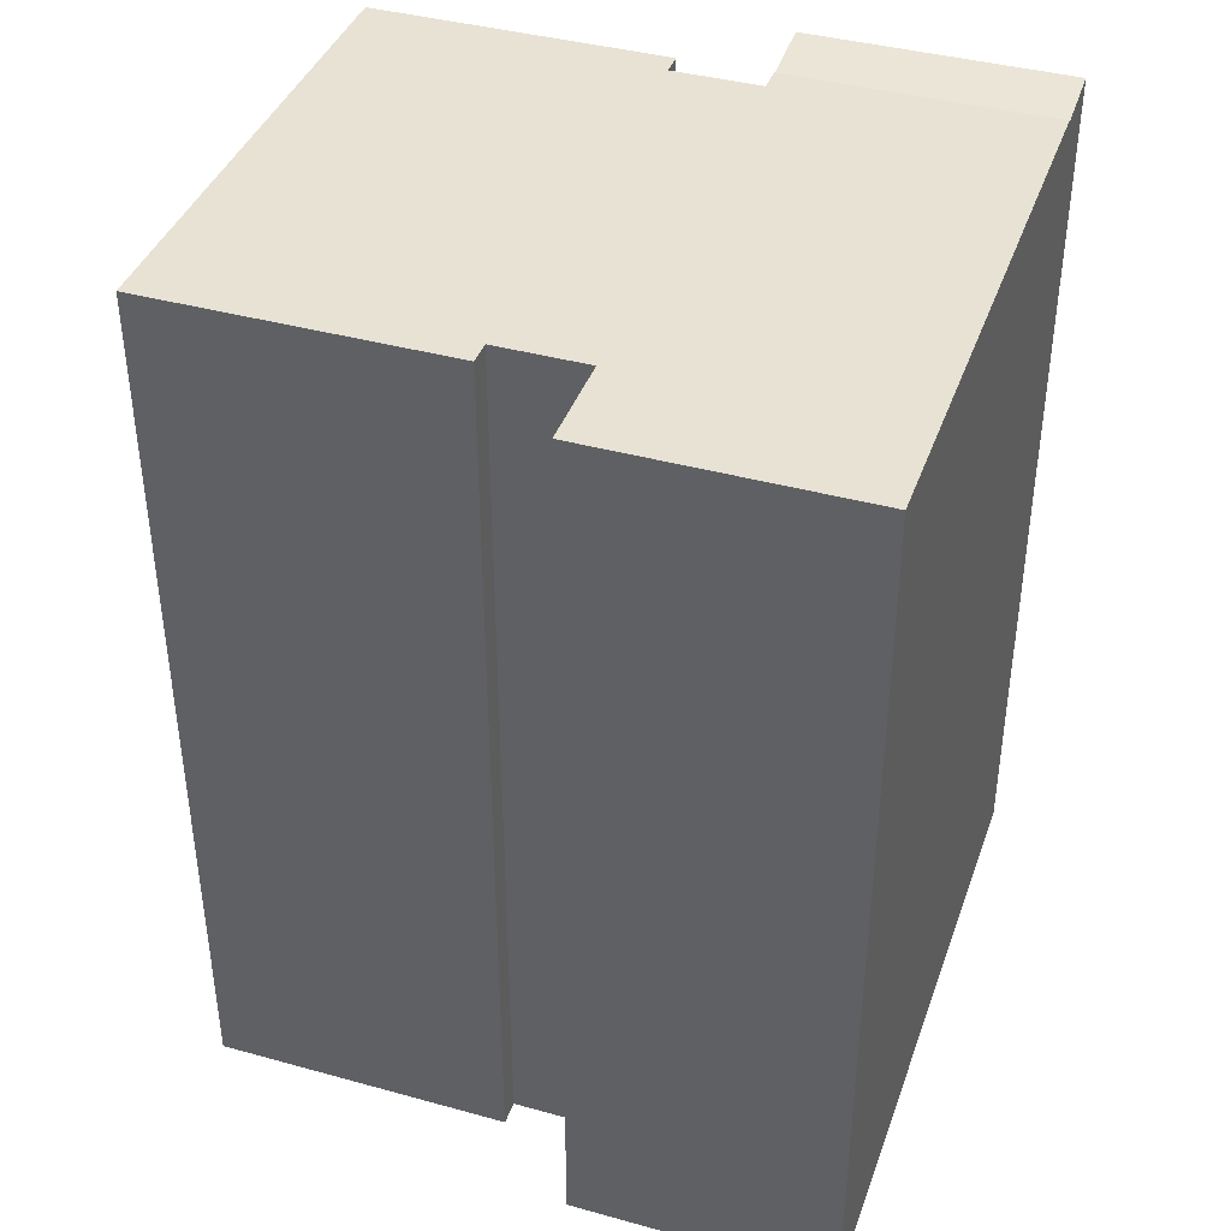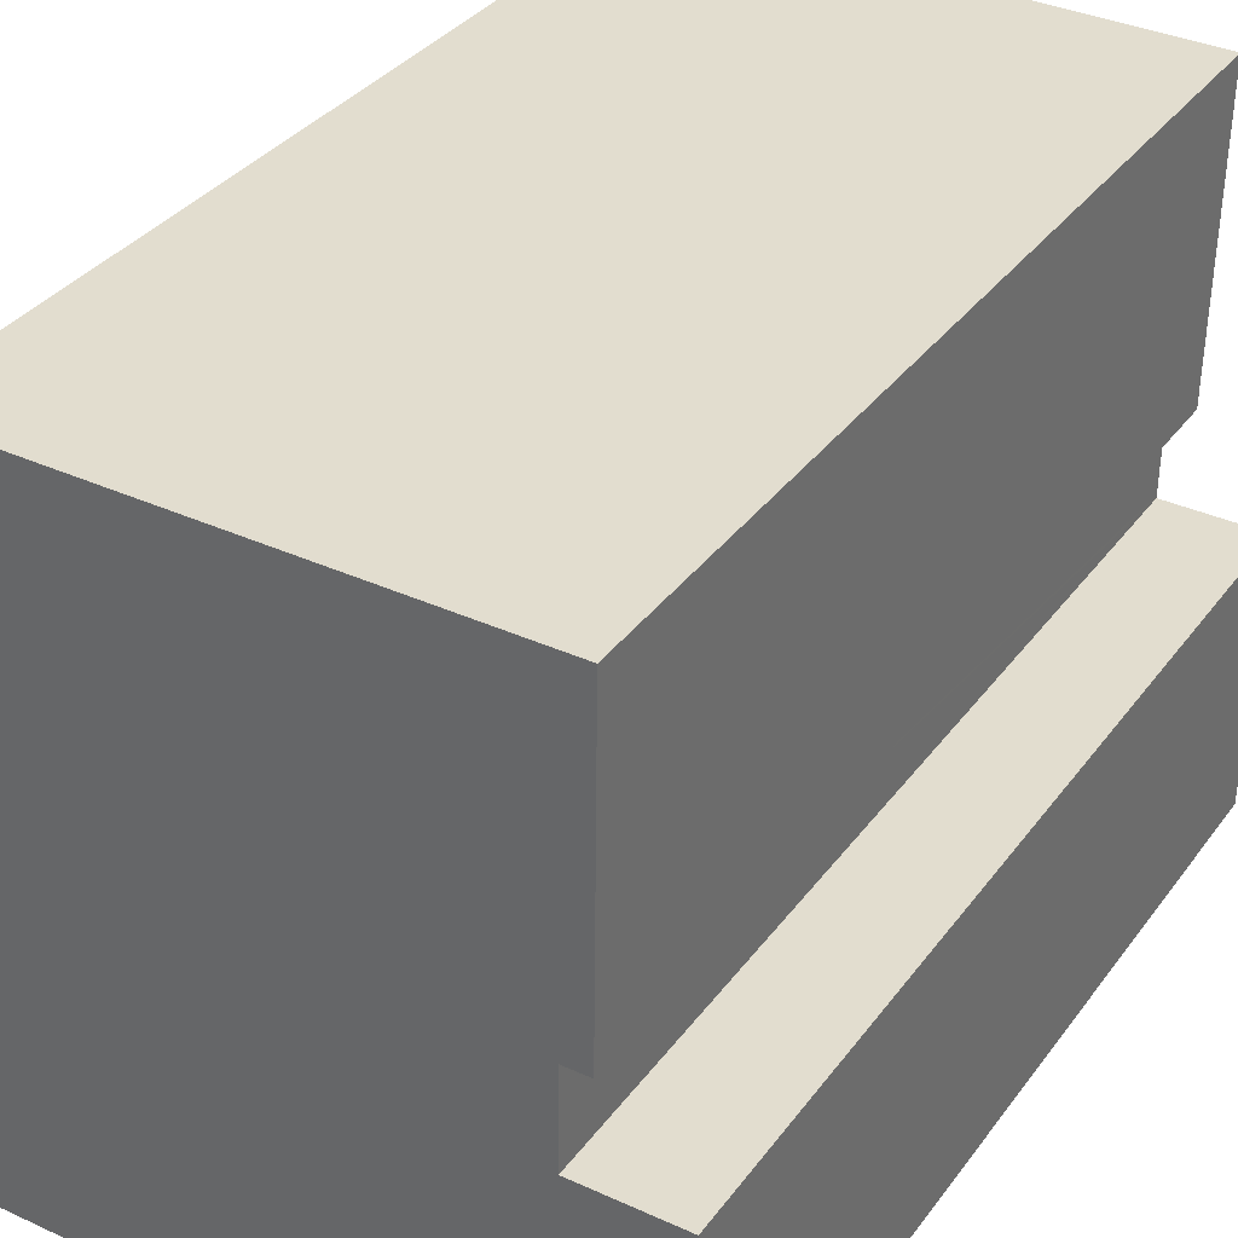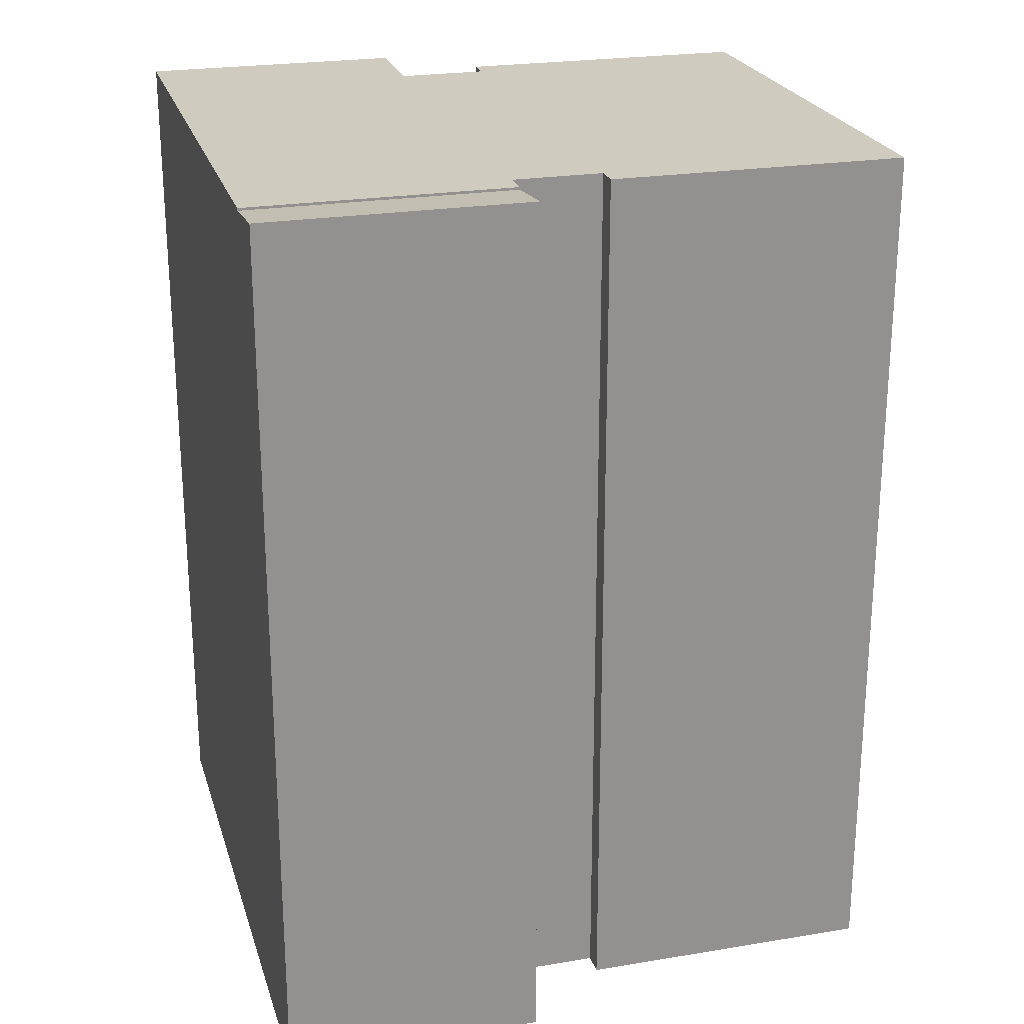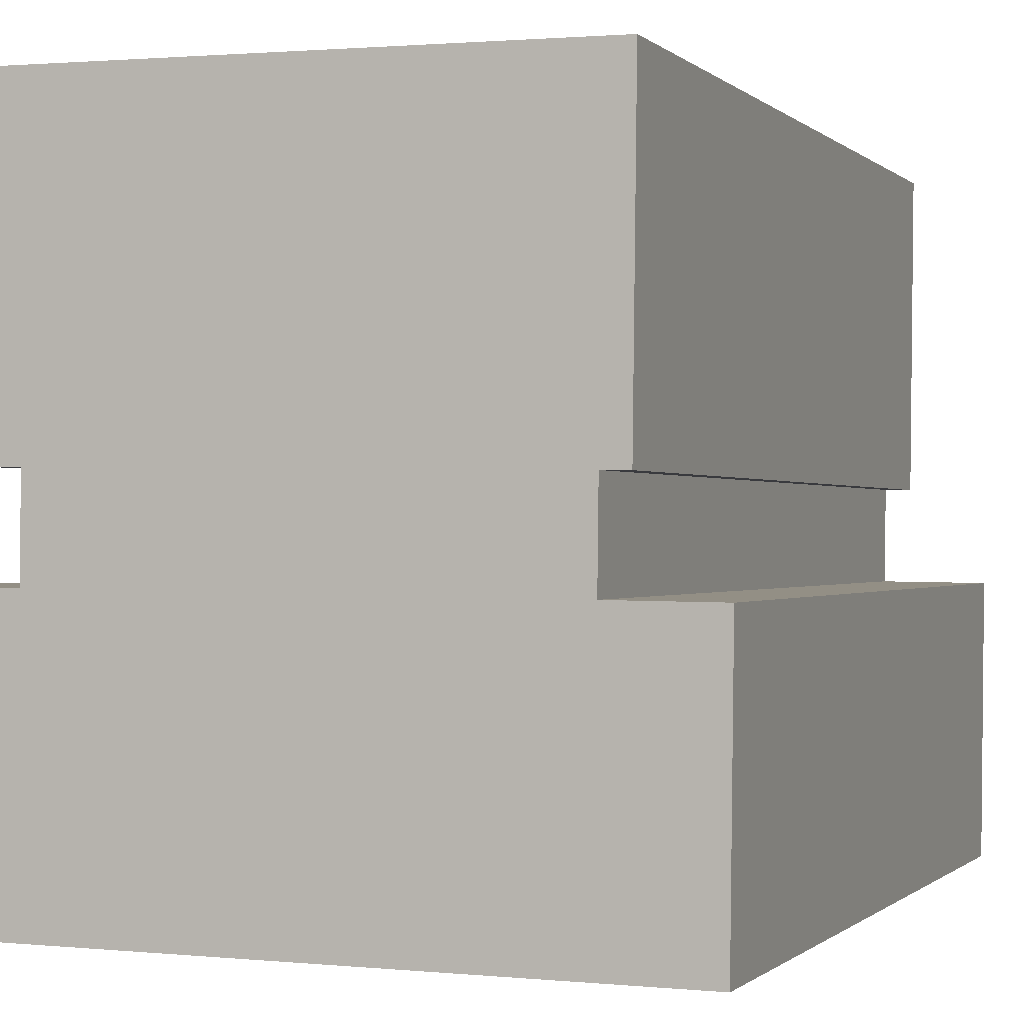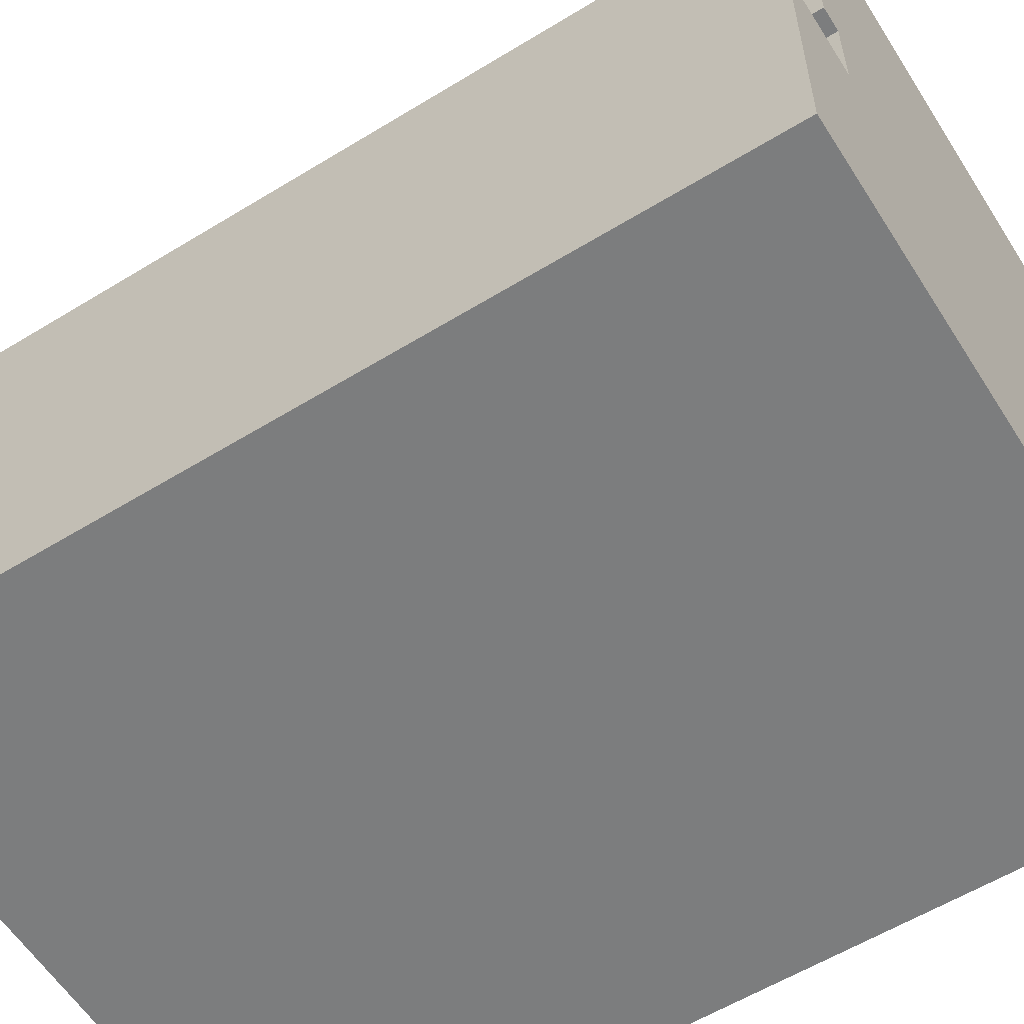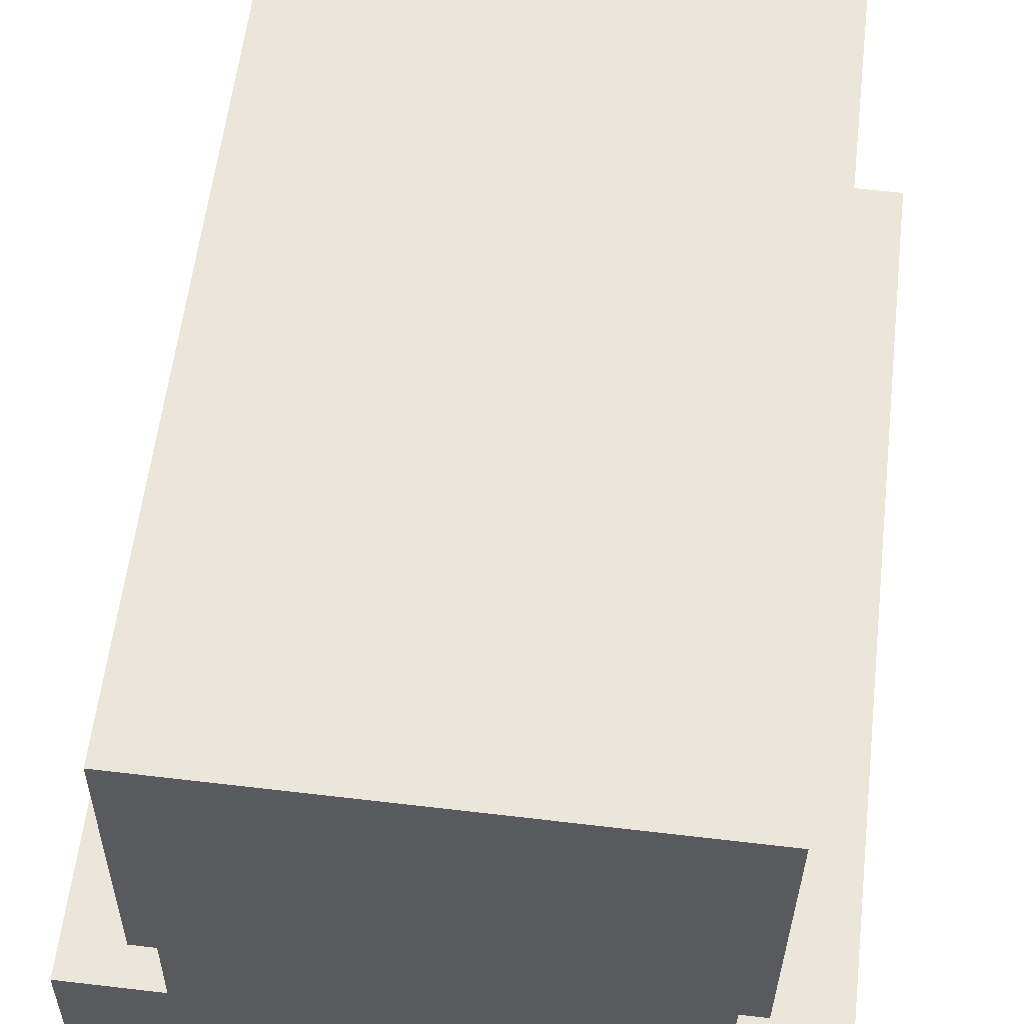
<metadata>
{"format":"obj","ext":"obj","renderer":"f3d","projection":"perspective","resolution":1024,"background":"white","views":[{"elev":40.0,"azim":109.5,"up":"+Y"},{"elev":34.4,"azim":31.0,"up":"+Z"},{"elev":23.7,"azim":-104.8,"up":"+Y"},{"elev":-0.5,"azim":20.1,"up":"+Z"},{"elev":-58.4,"azim":-57.7,"up":"+Z"},{"elev":57.8,"azim":6.7,"up":"+Z"}]}
</metadata>
<code>
v  2.295 29.53 -0.028
v  0.106 29.79 8.767
v  2.4 29.53 8.739
v  0.052 29.79 4.326
v  0 29.79 1.824e-15
v  0 0 0
v  0.106 -5.368e-16 8.767
v  0.052 -2.649e-16 4.326
v  2.4 -5.351e-16 8.739
v  2.295 1.715e-18 -0.028
v  21.45 29.62 -0.258
v  21.56 29.62 8.514
v  21.56 29.62 8.328
v  19.22 29.62 8.542
v  19.11 29.62 -0.23
v  18.31 29.62 8.553
v  2.295 29.62 -0.028
v  18.31 29.62 8.653
v  3.278 29.62 8.729
v  3.313 29.62 11.71
v  2.4 29.62 8.739
v  3.279 29.62 8.833
v  19.16 29.62 11.52
v  2.656 29.62 21.68
v  19.28 29.62 21.48
v  18.34 29.62 11.53
v  2.536 29.62 11.72
v  3.313 -7.173e-16 11.71
v  3.279 -5.409e-16 8.833
v  3.278 -5.345e-16 8.729
v  2.536 -7.179e-16 11.72
v  2.656 -1.328e-15 21.68
v  19.16 -7.053e-16 11.52
v  18.34 -7.059e-16 11.53
v  21.45 1.58e-17 -0.258
v  19.11 1.408e-17 -0.23
v  19.28 -1.315e-15 21.48
v  18.31 -5.237e-16 8.553
v  21.56 -5.213e-16 8.514
v  19.22 -5.23e-16 8.542
v  18.31 -5.298e-16 8.653
v  21.56 -5.099e-16 8.328
g defaultobject
f 1 2 3
f 2 1 4
f 4 1 5
f 6 4 5
f 4 6 2
f 2 6 7
f 7 6 8
f 7 3 2
f 3 7 9
f 9 1 3
f 1 9 10
f 1 6 5
f 6 1 10
f 8 9 7
f 9 8 10
f 10 8 6
f 11 12 13
f 12 11 14
f 14 11 15
f 14 15 16
f 16 15 17
f 16 17 18
f 18 17 19
f 18 19 20
f 19 17 21
f 22 20 19
f 23 24 25
f 24 23 26
f 24 26 18
f 24 18 20
f 24 20 27
f 22 28 20
f 28 22 19
f 28 19 29
f 29 19 30
f 31 24 27
f 24 31 32
f 10 21 17
f 21 10 9
f 28 27 20
f 27 28 31
f 33 26 23
f 26 33 34
f 35 15 11
f 15 35 17
f 17 35 10
f 10 35 36
f 32 25 24
f 25 32 37
f 38 14 16
f 14 38 12
f 12 38 39
f 39 38 40
f 9 19 21
f 19 9 30
f 37 23 25
f 23 37 33
f 34 18 26
f 18 34 16
f 16 34 38
f 38 34 41
f 39 13 12
f 13 39 11
f 11 39 35
f 35 39 42
f 37 34 33
f 42 36 35
f 36 42 39
f 36 39 40
f 36 40 10
f 10 40 38
f 10 38 41
f 10 41 34
f 10 34 37
f 10 37 30
f 30 37 28
f 28 37 32
f 30 28 29
f 28 32 31
f 9 10 30

</code>
